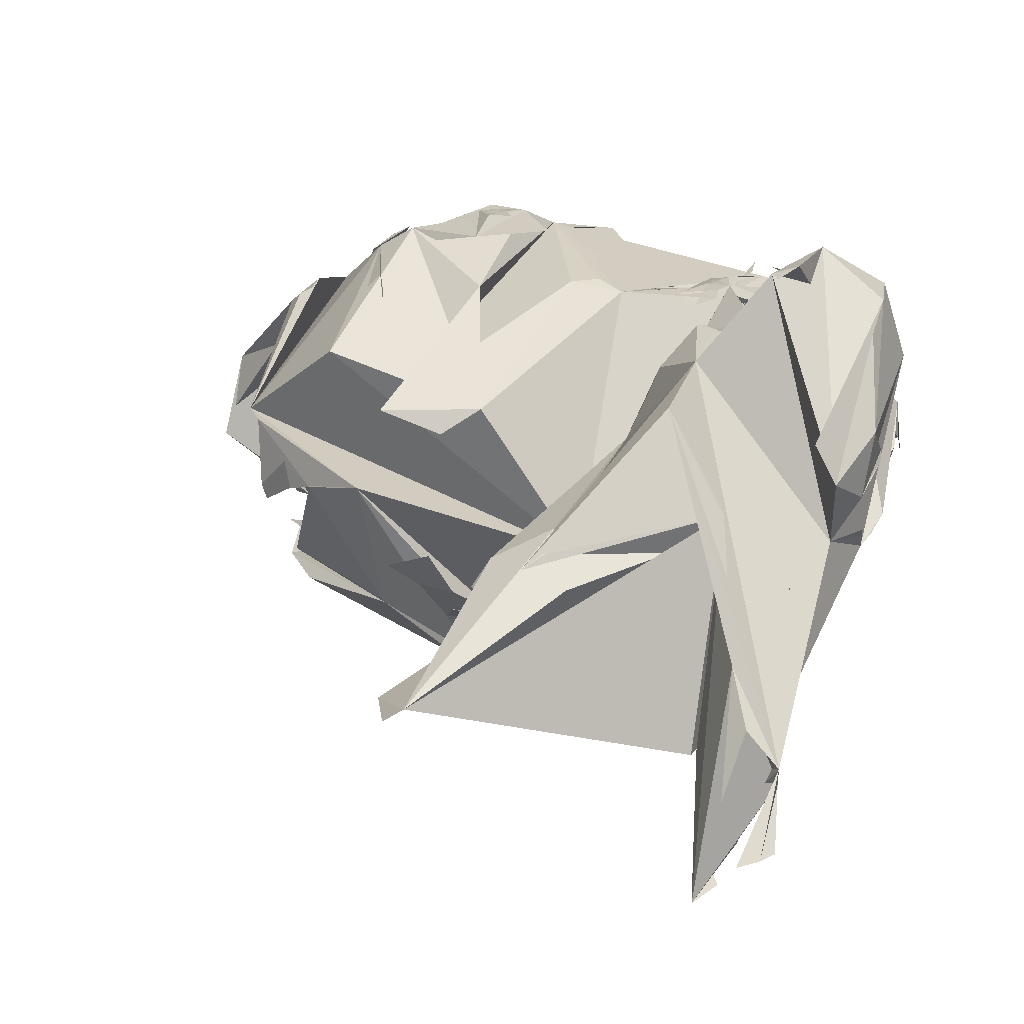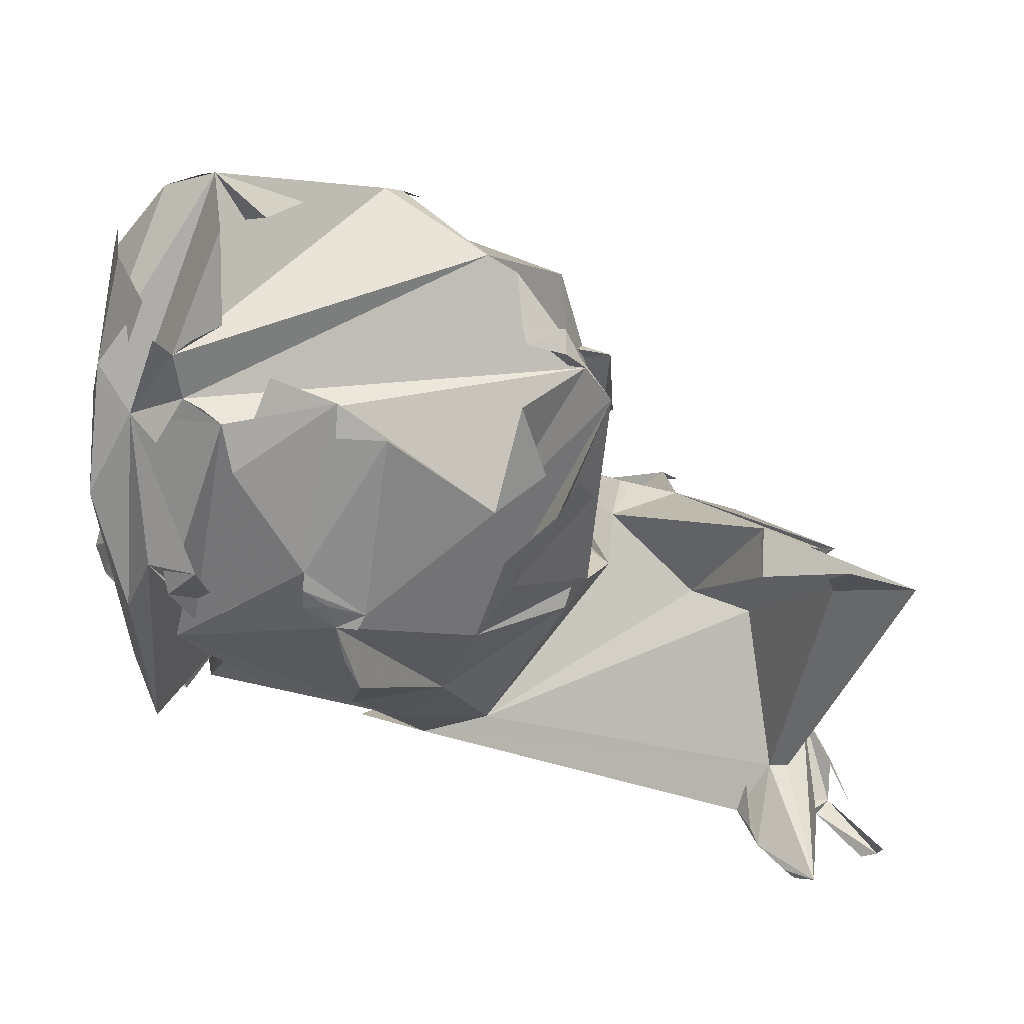
<metadata>
{"format":"obj","ext":"obj","renderer":"f3d","projection":"perspective","resolution":1024,"background":"white","views":[{"elev":8.1,"azim":-165.3,"up":"+Z"},{"elev":-35.8,"azim":95.8,"up":"+Z"}]}
</metadata>
<code>
v -0.02159 0.1576 -0.006862
v -0.05971 0.03654 -0.009495
v 0.01718 0.07307 0.05183
v -0.003208 0.1096 -0.02152
v 0.02269 0.07515 0.04931
v -0.06639 0.03771 0.02962
v 0.003968 0.0342 0.004975
v 0.009429 0.03603 0.004528
v 0.02594 0.1158 -0.008219
v -0.03778 0.1555 0.00437
v -0.05273 0.0335 -0.001812
v -0.0395 0.03755 0.04287
v -0.003111 0.03895 -0.002779
v 0.01407 0.07665 0.05422
v 0.006219 0.03513 0.006549
v 0.01811 0.07581 0.05249
v -0.02926 0.07517 0.04119
v 0.03155 0.09248 -0.0182
v -0.000811 0.03742 0.004772
v 0.003149 0.03413 0.01176
v -0.04766 0.1308 0.02552
v -0.03316 0.03819 -0.000525
v -0.0495 0.07344 0.04167
v 2.2e-05 0.0735 0.0577
v -0.07 0.04207 0.00669
v 0.004193 0.07291 0.0563
v -0.03731 0.03363 0.004572
v -0.07114 0.1382 0.04785
v 0.02225 0.03658 0.01398
v -0.03693 0.03711 -0.02971
v -0.003248 0.07571 0.05872
v -0.04568 0.0337 0.00643
v -0.07765 0.08221 0.0358
v -0.03666 0.07509 0.04201
v 0.0215 0.03581 0.01817
v -0.01138 0.07988 0.0577
v -0.05473 0.1207 0.03745
v -0.07265 0.141 0.04698
v 0.008104 0.03484 0.01813
v -0.07885 0.1187 0.05062
v -0.05586 0.1177 0.03725
v -0.05312 0.07791 0.04333
v -0.0471 0.03555 0.00808
v -0.05075 0.07615 0.04314
v -0.00141 0.037 0.01698
v 0.000917 0.0348 0.01563
v 0.002889 0.03464 0.01885
v 0.01328 0.03438 0.02142
v 0.01432 0.03443 0.02159
v 0.01749 0.03465 0.02204
v -0.005941 0.07904 0.05797
v 0.03718 0.1106 0.01881
v -0.03922 0.03633 0.01079
v 0.03698 0.07988 0.0372
v 0.04902 0.04457 0.02066
v -0.002058 0.081 0.05755
v -0.0298 0.03429 0.01635
v 0.001702 0.03631 0.02118
v -0.07808 0.1235 0.05214
v -0.0751 0.09007 0.03958
v -0.05017 0.05346 0.01625
v 0.01677 0.08865 0.05052
v 0.004463 0.1243 -0.009429
v 0.0344 0.08693 0.04057
v -0.05003 0.08131 0.04426
v 0.03614 0.08444 0.03794
v 0.03888 0.04103 0.02498
v -0.04411 0.09288 -0.02237
v -0.07432 0.1376 -0.00667
v -0.08977 0.129 0.04302
v 0.01009 0.03705 0.03082
v 0.03525 0.09084 0.03918
v 0.02821 0.06439 -0.0207
v -0.0786 0.1744 -0.04661
v -0.03282 0.123 -0.005909
v -0.08007 0.09059 0.03459
v -0.08743 0.09547 0.004031
v -0.08381 0.08634 0.02922
v 0.03241 0.09374 0.04089
v -0.02419 0.07227 0.04768
v -0.01087 0.08883 0.05667
v -0.07592 0.15 -0.01684
v 0.006906 0.039 0.02955
v -0.003845 0.08479 0.0572
v 0.01721 0.03526 -0.01469
v 0.01913 0.03564 0.03664
v 0.02219 0.03678 -0.002092
v -0.004382 0.1264 -0.00695
v -0.0595 0.08884 0.04511
v -0.08103 0.0847 0.03311
v -0.08856 0.1162 0.04539
v -0.008498 0.08399 0.05761
v -0.01262 0.06164 0.05442
v -0.07657 0.1167 0.05149
v 0.009944 0.1092 -0.01947
v 0.00525 0.03951 0.03327
v -0.08578 0.0917 -4.7e-05
v -0.08911 0.1385 0.03766
v -0.07436 0.07244 0.03143
v -0.01932 0.09212 0.05382
v -0.004592 0.03841 -0.02541
v -0.06202 0.03434 0.03188
v -0.006896 0.08443 0.05717
v -0.006621 0.09041 0.05688
v 0.02901 0.03736 -0.000275
v 0.01644 0.03564 0.04128
v 0.009408 0.09033 0.05421
v -0.06954 0.06308 0.003576
v 0.03733 0.04021 -0.000859
v -0.05294 0.09091 0.04457
v -0.03674 0.08889 0.04331
v -0.05488 0.07028 0.03883
v 0.0528 0.04654 0.01043
v -0.03705 0.1272 0.000355
v -0.059 0.09203 0.04534
v -0.03483 0.03472 0.03458
v -0.0817 0.1017 0.03094
v 0.01222 0.03518 0.04262
v 0.04594 0.04814 -0.003872
v -0.08047 0.1136 0.04664
v -0.06262 0.09113 0.04509
v -0.07644 0.07751 0.03375
v 0.004932 0.03481 0.04346
v -0.05562 0.09219 0.04505
v 0.02899 0.0447 -0.006186
v -0.0519 0.09546 0.04394
v 0.008169 0.04505 -0.02518
v -0.0274 0.08411 0.04875
v -0.08271 0.1165 0.04852
v -0.08276 0.1116 0.04422
v -0.04191 0.03447 0.0332
v -0.02187 0.04402 0.05324
v -0.04919 0.04641 0.04117
v -0.01753 0.04796 0.04883
v -0.07598 0.1382 0.04922
v -0.04738 0.04846 0.03913
v -0.03893 0.04636 0.04036
v -0.02647 0.04782 0.04932
v -0.02237 0.04807 0.05013
v -0.08807 0.125 0.000574
v 0.03799 0.04979 0.0319
v -0.03814 0.0506 0.0393
v -0.02537 0.1584 -0.00148
v -0.004308 0.06142 0.05569
v -0.07864 0.1639 -0.02839
v 0.000254 0.06574 0.05657
v -0.01742 0.06966 0.05409
v -0.01524 0.07091 0.055
v 0.01633 0.1225 0.03138
v -0.02925 0.06955 0.03937
v -0.04276 0.1573 0.005202
v -0.07278 0.1785 -0.04821
v -0.0766 0.1775 -0.04712
v 0.004821 0.07376 -0.03455
v -0.06439 0.07312 -0.01533
v 0.003623 0.1308 0.02117
v -0.05272 0.04472 0.04414
v -0.08058 0.07661 -0.002988
v 0.01157 0.07486 -0.03138
v -0.08949 0.1439 0.01249
v -0.008084 0.1303 0.01687
v 0.02883 0.09213 0.04392
v -0.03675 0.158 0.004186
v 0.027 0.05132 0.03875
v -0.0675 0.1142 0.04804
v -0.008599 0.07934 -0.03791
v -0.06914 0.1725 -0.03901
v -0.04423 0.07766 -0.01903
v -0.03098 0.07702 -0.03282
v 0.00495 0.07803 -0.03441
v -0.01586 0.08117 -0.03919
v -0.08883 0.09048 0.02121
v -0.04305 0.1279 0.01684
v 0.03129 0.05286 0.03691
v -0.07972 0.08423 -0.008761
v -0.04895 0.07909 -0.01958
v 0.05182 0.05328 0.02793
v -0.08678 0.08435 0.01242
v 0.001855 0.08469 -0.03484
v -0.000209 0.07894 -0.03578
v 0.03282 0.1166 0.004446
v -0.000427 0.08295 -0.03638
v -0.09116 0.1414 0.01567
v 0.0315 0.1173 0.001686
v -0.04951 0.1295 0.03026
v -0.08859 0.1461 0.009878
v -0.05552 0.08193 -0.02135
v -0.07204 0.1111 0.04536
v -0.08881 0.08776 0.01423
v -0.088 0.08663 0.01547
v -0.08932 0.09955 0.01342
v 0.05768 0.06139 0.0242
v 0.00646 0.0603 0.05478
v -0.0661 0.1553 0.007156
v 0.02318 0.05865 0.04587
v -0.0894 0.08954 0.01165
v -0.07713 0.1515 -0.005582
v -0.05703 0.1156 0.03649
v -0.08644 0.1277 -0.001486
v -0.07822 0.1687 -0.03356
v -0.06948 0.08566 -0.0172
v 0.009991 0.06273 0.05401
v -0.08273 0.142 0.001253
v 0.01452 0.06138 0.0505
v 0.05492 0.07316 0.01522
v -0.07768 0.1661 -0.03678
v 0.0219 0.06088 0.04728
v 0.05682 0.06369 0.02529
v -0.05958 0.1562 0.007921
v 0.02534 0.1237 0.009982
v 0.01926 0.1269 0.005555
v 0.01292 0.0642 0.05244
v 0.006281 0.03417 -0.01876
v 0.03375 0.08364 -0.01863
v -0.002041 0.03405 -0.01933
v -0.02732 0.03391 -0.02135
v 0.02467 0.06369 0.04521
v -0.005361 0.1129 -0.01961
v 0.02425 0.1238 0.004876
v 0.04577 0.06463 -0.001217
v 0.01293 0.1189 -0.01398
v 0.002254 0.03641 -0.01478
v -0.07276 0.1697 -0.02701
v -0.01777 0.1857 -0.02305
v 0.008274 0.03565 -0.01265
v -0.01303 0.11 -0.02016
v 0.01047 0.03474 -0.01126
v -0.07121 0.03861 0.000772
v -0.03362 0.1184 -0.01193
v -0.002472 0.03841 -0.01416
v 0.0383 0.08455 -0.01448
v 0.008421 0.1309 0.006275
v -0.006688 0.1175 -0.01536
v -0.05826 0.141 0.03244
v -0.02009 0.03806 -0.01722
v 0.004452 0.03771 -0.01296
v -0.03341 0.03758 -0.01616
v 0.008387 0.1134 0.03979
v -0.008507 0.03903 -0.013
v -0.057 0.1574 0.000602
v 0.006455 0.03816 -0.01017
v 0.02974 0.07065 0.04165
v 0.007415 0.03466 -0.003012
v -0.01523 0.1278 0.02155
v -0.01929 0.03876 -0.0142
v 0.03366 0.1157 0.01718
v -0.001139 0.03918 -0.01038
v 0.003815 0.03902 -0.008083
v 0.007521 0.03673 -0.006761
v 0.02099 0.06933 0.049
v 0.02566 0.07055 0.04454
v -0.08497 0.1532 0.01265
v 0.003973 0.03821 -0.003796
v 0.009549 0.03423 0.001716
v -0.05597 0.03353 -0.009125
v -0.01952 0.0385 -0.004543
v -0.000466 0.1198 -0.01361
v 0.02882 0.09671 0.04226
v -0.01425 0.03865 -0.004303
v 0.02898 0.07409 0.04345
v 0.01401 0.0357 0.003888
v -0.0668 0.03738 0.0333
v 0.003731 0.04813 -0.02903
v -0.008795 0.04706 -0.02988
v 0.05285 0.0519 -0.000621
v 0.02974 0.05033 -0.01399
v -0.06535 0.09929 -0.01682
v -0.05662 0.09632 0.04367
v -0.005862 0.09735 0.05274
v 0.03571 0.05608 -0.008999
v -0.05499 0.09964 0.04296
v -0.08591 0.1097 0.007658
v 0.01015 0.04926 -0.02775
v -0.06944 0.1648 -0.01722
v -0.02776 0.1207 -0.009015
v -0.03761 0.04954 -0.01163
v -0.052 0.09971 0.04272
v 0.03592 0.05992 -0.01197
v -0.03593 0.09981 0.04234
v -0.03087 0.09692 0.04465
v -0.02562 0.09871 0.04421
v -0.00923 0.1731 -0.0242
v -0.091 0.1489 0.02151
v 0.04757 0.05294 -0.00513
v 0.05984 0.06642 0.008514
v -0.04759 0.1008 0.04235
v 0.03475 0.06326 -0.01465
v -0.08706 0.1056 0.009765
v 0.01071 0.05469 -0.02977
v -0.0519 0.0461 0.01942
v -0.04919 0.1045 0.0403
v 0.04433 0.05582 -0.006036
v -0.05262 0.05044 0.02905
v -0.0515 0.105 0.04035
v -0.03526 0.05529 -0.01055
v -0.05231 0.05108 0.02449
v -0.03834 0.0545 -0.0109
v 0.04613 0.05928 -0.004777
v -0.05531 0.1037 0.04152
v -0.07423 0.1644 -0.03824
v -0.009785 0.1693 -0.02476
v -0.08958 0.1208 0.003523
v -0.009109 0.1114 -0.02054
v 0.00331 0.06046 -0.03248
v 0.03738 0.07309 -0.01264
v -0.0339 0.05702 -0.01105
v 0.01198 0.104 0.0454
v -0.06206 0.157 -0.03379
v -0.02373 0.1019 -0.02384
v -0.08704 0.1306 0.000912
v -0.05407 0.05996 -0.007599
v -0.05743 0.05768 0.008726
v -0.06707 0.09115 -0.01743
v -0.06378 0.1104 0.03758
v -0.009394 0.1074 0.04346
v -0.02965 0.0581 -0.02131
v 0.04028 0.07264 -0.009288
v 0.04072 0.07848 -0.008213
v -0.09274 0.1207 0.03269
v -0.06213 0.06284 -0.00452
v -0.06551 0.1586 -0.0556
v -0.06177 0.1607 -0.03405
v -0.07292 0.06506 0.01879
v -0.09095 0.139 0.01737
v -0.01941 0.1704 -0.02099
v -0.08527 0.1027 0.001394
v -0.06664 0.1604 -0.05684
v -0.0782 0.1607 -0.024
v -0.04564 0.1547 -0.007297
v -0.02545 0.06021 -0.03087
v -0.02843 0.0622 -0.02794
v -0.001734 0.03948 0.04726
v -0.06978 0.1594 -0.04942
v -0.05601 0.1538 0.02537
v -0.08744 0.1337 0.002397
v -0.0815 0.1547 0.0197
v 0.00875 0.0743 -0.0334
v -0.01371 0.1849 -0.02555
v -0.002826 0.03488 0.04561
v -0.02332 0.03917 0.03847
v -0.01816 0.03932 0.0394
v -0.04076 0.03467 0.04049
v -0.0686 0.1499 -0.04005
v -0.06515 0.03595 0.03977
v -0.06421 0.03499 0.0394
v -0.05343 0.03456 0.04278
v -0.06671 0.1536 -0.0491
v -0.06274 0.164 -0.0594
v -0.02822 0.1576 -0.011
v -0.0667 0.1524 -0.04527
v -0.06306 0.1434 -0.007491
v -0.0648 0.1521 -0.03619
v -0.07089 0.144 -0.01491
v -0.05027 0.1434 0.001515
v -0.03439 0.1724 -0.000982
v -0.04223 0.1721 -0.00418
v -0.03786 0.1701 0.001424
v -0.0528 0.04132 0.04617
f 11 116 53
f 224 143 163
f 5 250 207
f 116 27 53
f 355 194 357
f 9 95 221
f 357 240 163
f 222 236 230
f 194 240 357
f 240 224 163
f 94 59 40
f 248 13 247
f 270 266 125
f 248 247 236
f 67 55 109
f 326 175 201
f 34 142 12
f 270 125 287
f 34 12 111
f 248 249 253
f 181 210 184
f 111 346 279
f 11 255 2
f 211 210 181
f 279 148 280
f 210 219 184
f 12 346 111
f 233 88 257
f 346 148 279
f 102 6 262
f 148 128 280
f 201 313 267
f 332 123 86
f 358 157 133
f 247 239 230
f 26 260 251
f 26 251 5
f 337 170 179
f 15 8 39
f 103 104 92
f 127 125 289
f 341 47 20
f 337 179 159
f 125 109 85
f 15 39 7
f 247 13 239
f 168 297 187
f 7 71 20
f 78 76 90
f 201 267 187
f 109 105 85
f 39 71 7
f 71 341 20
f 120 129 91
f 200 334 234
f 28 252 203
f 188 130 94
f 200 234 203
f 135 117 59
f 234 28 203
f 99 122 33
f 125 284 292
f 29 96 83
f 274 167 223
f 118 150 346
f 29 83 35
f 35 71 50
f 150 147 346
f 50 39 49
f 142 137 12
f 326 97 175
f 67 141 177
f 83 71 35
f 208 192 177
f 208 109 177
f 71 39 50
f 30 216 101
f 94 40 59
f 200 203 328
f 30 101 127
f 109 67 177
f 39 48 49
f 54 162 174
f 54 174 205
f 57 116 27
f 327 348 321
f 274 348 206
f 244 161 156
f 323 320 158
f 164 195 217
f 164 217 242
f 217 251 242
f 306 295 297
f 259 256 245
f 99 33 90
f 353 82 343
f 62 56 269
f 178 33 99
f 309 4 226
f 90 76 189
f 154 170 337
f 91 129 120
f 4 218 226
f 178 99 189
f 99 90 189
f 225 213 215
f 225 215 227
f 18 214 231
f 148 132 138
f 281 280 148
f 134 144 138
f 281 148 156
f 347 350 343
f 144 148 138
f 276 2 102
f 156 315 244
f 262 25 228
f 148 315 156
f 136 142 12
f 276 102 228
f 315 107 244
f 135 38 28
f 102 262 228
f 307 238 62
f 348 327 321
f 326 97 175
f 61 296 293
f 158 326 191
f 158 191 178
f 193 204 195
f 193 195 146
f 146 250 26
f 282 338 224
f 332 204 195
f 195 250 146
f 164 174 109
f 250 5 26
f 332 195 109
f 302 140 199
f 352 350 347
f 12 136 346
f 195 164 109
f 287 278 270
f 352 347 343
f 144 134 332
f 144 332 31
f 95 231 287
f 32 53 43
f 347 308 343
f 31 204 146
f 95 287 211
f 26 62 260
f 261 254 227
f 332 204 31
f 44 42 65
f 211 270 246
f 204 193 146
f 287 270 211
f 270 52 246
f 250 5 16
f 54 79 162
f 308 322 194
f 173 185 234
f 297 295 306
f 308 194 348
f 297 306 276
f 23 44 65
f 13 19 341
f 194 274 348
f 13 341 239
f 341 259 239
f 29 35 50
f 130 188 117
f 334 274 194
f 130 117 319
f 340 259 245
f 319 199 203
f 235 237 22
f 20 47 46
f 117 199 319
f 340 245 22
f 282 325 301
f 200 274 334
f 199 310 203
f 245 235 22
f 173 21 185
f 283 70 319
f 2 11 276
f 307 238 62
f 203 252 186
f 308 329 325
f 308 325 322
f 283 319 186
f 231 317 305
f 208 205 174
f 236 241 248
f 322 224 194
f 319 203 186
f 286 291 294
f 208 174 177
f 325 224 322
f 174 67 177
f 287 278 270
f 224 240 194
f 149 244 75
f 232 246 52
f 121 115 124
f 149 75 52
f 121 124 89
f 75 232 52
f 89 268 65
f 162 174 242
f 124 268 89
f 268 314 65
f 233 257 232
f 174 164 242
f 229 68 309
f 233 232 226
f 65 89 124
f 13 248 253
f 226 75 309
f 65 124 286
f 148 280 128
f 232 75 226
f 124 110 286
f 154 180 170
f 181 211 232
f 75 229 309
f 170 180 179
f 199 201 302
f 286 65 23
f 246 181 232
f 344 136 133
f 28 252 59
f 80 17 147
f 28 59 135
f 286 23 34
f 46 58 45
f 136 358 133
f 34 262 133
f 236 225 241
f 23 262 34
f 138 139 134
f 320 25 201
f 227 243 249
f 317 318 305
f 320 201 158
f 193 212 204
f 262 344 133
f 201 155 158
f 201 155 158
f 201 158 326
f 267 114 75
f 45 19 253
f 267 75 68
f 102 345 344
f 216 101 85
f 222 230 245
f 216 85 30
f 267 114 173
f 109 174 67
f 30 261 235
f 267 173 354
f 53 32 27
f 235 215 245
f 2 102 116
f 85 261 30
f 309 257 232
f 283 186 252
f 180 182 179
f 109 332 261
f 178 190 189
f 261 215 235
f 309 232 180
f 261 8 254
f 261 86 39
f 215 222 245
f 82 197 353
f 82 353 328
f 332 86 261
f 169 187 68
f 86 29 39
f 169 68 171
f 150 17 147
f 30 27 22
f 30 22 237
f 8 7 254
f 30 127 276
f 95 179 18
f 95 18 231
f 58 45 19
f 30 276 11
f 58 19 47
f 46 47 58
f 314 198 114
f 3 250 16
f 244 281 279
f 28 135 117
f 28 117 234
f 314 114 268
f 242 260 162
f 234 172 198
f 268 75 279
f 138 132 134
f 11 32 53
f 117 172 234
f 114 75 268
f 220 298 292
f 172 314 198
f 75 244 279
f 72 66 54
f 341 47 19
f 293 296 61
f 168 176 187
f 125 284 292
f 188 94 59
f 62 307 52
f 102 6 262
f 188 59 117
f 62 52 260
f 186 324 283
f 355 209 334
f 344 346 342
f 299 294 34
f 91 130 59
f 290 262 25
f 131 116 102
f 13 253 19
f 299 34 279
f 344 342 102
f 34 111 279
f 316 331 330
f 342 131 102
f 328 300 200
f 328 353 69
f 341 340 259
f 300 206 200
f 150 118 332
f 79 258 162
f 240 356 224
f 150 17 147
f 132 148 147
f 151 163 357
f 150 332 147
f 8 15 7
f 332 132 147
f 98 252 283
f 66 64 72
f 259 256 245
f 98 283 70
f 53 43 32
f 66 72 54
f 208 285 125
f 193 202 212
f 208 125 109
f 254 7 243
f 235 237 30
f 72 79 54
f 34 142 136
f 8 261 39
f 264 330 169
f 171 166 180
f 264 169 180
f 301 325 282
f 29 50 49
f 88 63 257
f 169 171 180
f 215 227 261
f 48 29 49
f 125 127 101
f 90 76 60
f 118 106 86
f 48 39 29
f 18 214 231
f 26 24 31
f 51 56 62
f 226 303 218
f 14 16 5
f 26 31 62
f 85 125 101
f 31 51 62
f 349 1 143
f 306 297 168
f 323 158 61
f 323 61 312
f 292 220 298
f 166 180 171
f 61 290 312
f 349 143 1
f 263 289 125
f 236 247 230
f 104 269 56
f 104 56 84
f 3 14 5
f 252 70 59
f 179 182 180
f 130 165 188
f 3 5 250
f 69 328 199
f 60 90 33
f 354 349 329
f 167 274 223
f 69 199 343
f 249 243 253
f 65 314 23
f 343 201 308
f 200 223 274
f 225 227 241
f 23 189 112
f 308 267 329
f 112 76 33
f 199 201 343
f 75 275 229
f 183 160 186
f 201 267 308
f 347 321 348
f 314 189 23
f 267 354 329
f 183 186 324
f 27 32 11
f 94 59 130
f 27 11 30
f 189 76 112
f 201 267 313
f 308 347 348
f 292 220 285
f 76 60 33
f 263 125 287
f 263 287 330
f 328 300 82
f 227 249 241
f 287 264 330
f 297 276 228
f 241 249 248
f 297 228 187
f 125 292 285
f 183 160 186
f 187 25 201
f 355 334 194
f 228 25 187
f 183 186 324
f 130 120 91
f 308 351 329
f 163 10 173
f 326 77 97
f 354 143 173
f 286 126 110
f 86 96 29
f 349 143 354
f 198 41 37
f 212 202 193
f 109 261 85
f 143 163 173
f 320 311 108
f 26 24 146
f 204 212 193
f 130 120 91
f 89 115 121
f 152 153 200
f 51 103 92
f 320 108 311
f 251 242 260
f 286 277 126
f 134 139 138
f 172 314 189
f 82 197 353
f 272 288 191
f 346 148 147
f 127 273 289
f 254 243 227
f 33 122 99
f 51 84 103
f 342 118 131
f 125 266 270
f 198 41 37
f 349 282 224
f 131 86 116
f 153 152 200
f 116 96 27
f 153 200 206
f 27 340 22
f 215 222 213
f 200 274 206
f 346 118 342
f 329 349 325
f 118 86 131
f 332 339 123
f 222 225 213
f 86 96 116
f 96 340 27
f 224 356 240
f 201 302 272
f 344 346 136
f 201 272 326
f 73 159 287
f 320 108 323
f 272 191 326
f 159 337 154
f 159 264 287
f 3 16 14
f 264 180 159
f 31 24 146
f 180 154 159
f 68 187 267
f 97 77 326
f 320 323 312
f 320 312 25
f 312 290 25
f 113 265 119
f 21 173 185
f 62 107 269
f 72 79 52
f 203 310 199
f 304 159 264
f 159 179 18
f 330 331 316
f 328 203 199
f 12 137 142
f 268 271 299
f 229 68 75
f 84 104 103
f 206 74 153
f 196 189 172
f 262 23 290
f 163 151 357
f 290 112 61
f 33 178 61
f 23 112 290
f 112 293 61
f 178 158 61
f 133 136 34
f 119 113 265
f 69 353 343
f 113 109 265
f 234 37 198
f 173 198 114
f 347 343 82
f 328 145 200
f 124 115 89
f 347 82 321
f 123 118 86
f 309 180 68
f 105 87 85
f 180 171 68
f 105 85 109
f 309 4 257
f 28 38 135
f 302 117 172
f 105 87 85
f 302 172 272
f 289 127 273
f 123 339 332
f 172 191 272
f 180 95 179
f 123 332 118
f 321 300 206
f 232 95 180
f 272 288 191
f 348 321 206
f 124 110 268
f 52 79 162
f 308 351 329
f 203 335 310
f 17 147 80
f 219 211 210
f 263 316 289
f 70 59 91
f 70 91 319
f 330 316 263
f 306 168 169
f 203 335 310
f 133 157 358
f 316 289 127
f 231 287 73
f 231 73 317
f 306 169 276
f 133 358 136
f 91 130 319
f 276 330 127
f 169 330 276
f 73 317 305
f 330 316 127
f 66 64 72
f 323 108 320
f 90 76 78
f 307 52 62
f 220 285 292
f 62 149 107
f 110 126 268
f 268 126 271
f 285 208 292
f 52 149 62
f 126 277 271
f 149 244 107
f 277 299 271
f 270 125 292
f 169 168 187
f 218 303 226
f 282 325 224
f 252 336 70
f 282 224 338
f 9 221 95
f 143 349 224
f 185 234 37
f 206 74 153
f 352 343 350
f 206 153 200
f 195 217 207
f 281 156 244
f 269 100 36
f 156 161 244
f 315 107 36
f 118 106 86
f 92 81 104
f 92 104 36
f 107 269 36
f 36 269 100
f 11 255 2
f 67 55 109
f 56 84 51
f 104 269 36
f 195 207 250
f 321 82 300
f 321 300 333
f 340 96 83
f 340 83 341
f 232 211 95
f 211 9 95
f 98 252 70
f 44 65 42
f 252 336 70
f 52 162 260
f 205 54 208
f 208 72 292
f 292 52 270
f 294 299 277
f 54 72 208
f 200 223 274
f 159 231 18
f 72 52 292
f 140 199 302
f 334 209 355
f 163 10 173
f 304 159 264
f 334 355 234
f 190 189 178
f 148 93 144
f 234 357 173
f 355 357 234
f 300 321 333
f 357 163 173
f 305 318 317
f 132 134 332
f 243 7 20
f 222 225 236
f 46 45 253
f 243 20 253
f 20 46 253
f 144 93 148
f 144 148 31
f 231 305 73
f 231 73 159
f 328 145 200
f 173 198 185
f 113 265 109
f 113 109 55
f 198 37 185
f 341 83 71
f 113 109 55
f 208 192 177
f 168 176 187
f 219 184 181
f 34 286 294
f 79 258 162
f 201 326 175
f 286 291 294
f 116 57 27
f 219 181 211
f 277 286 294
f 279 280 281
f 268 279 299
f 189 196 172
f 239 259 245
f 95 211 9
f 189 172 178
f 172 191 178
f 130 165 188
f 302 117 199
f 31 51 36
f 315 148 36
f 229 275 75
f 344 345 102
f 293 112 61
f 148 31 36
f 51 92 36
f 112 33 61
f 344 102 262
f 104 81 92
f 65 44 23
f 67 141 177
f 186 324 283
f 325 349 282
f 233 4 226
f 230 239 245
f 257 4 233
f 233 88 257
f 246 181 211
f 4 218 226
f 217 251 5
f 88 63 257
f 217 5 207
f 11 2 116

</code>
